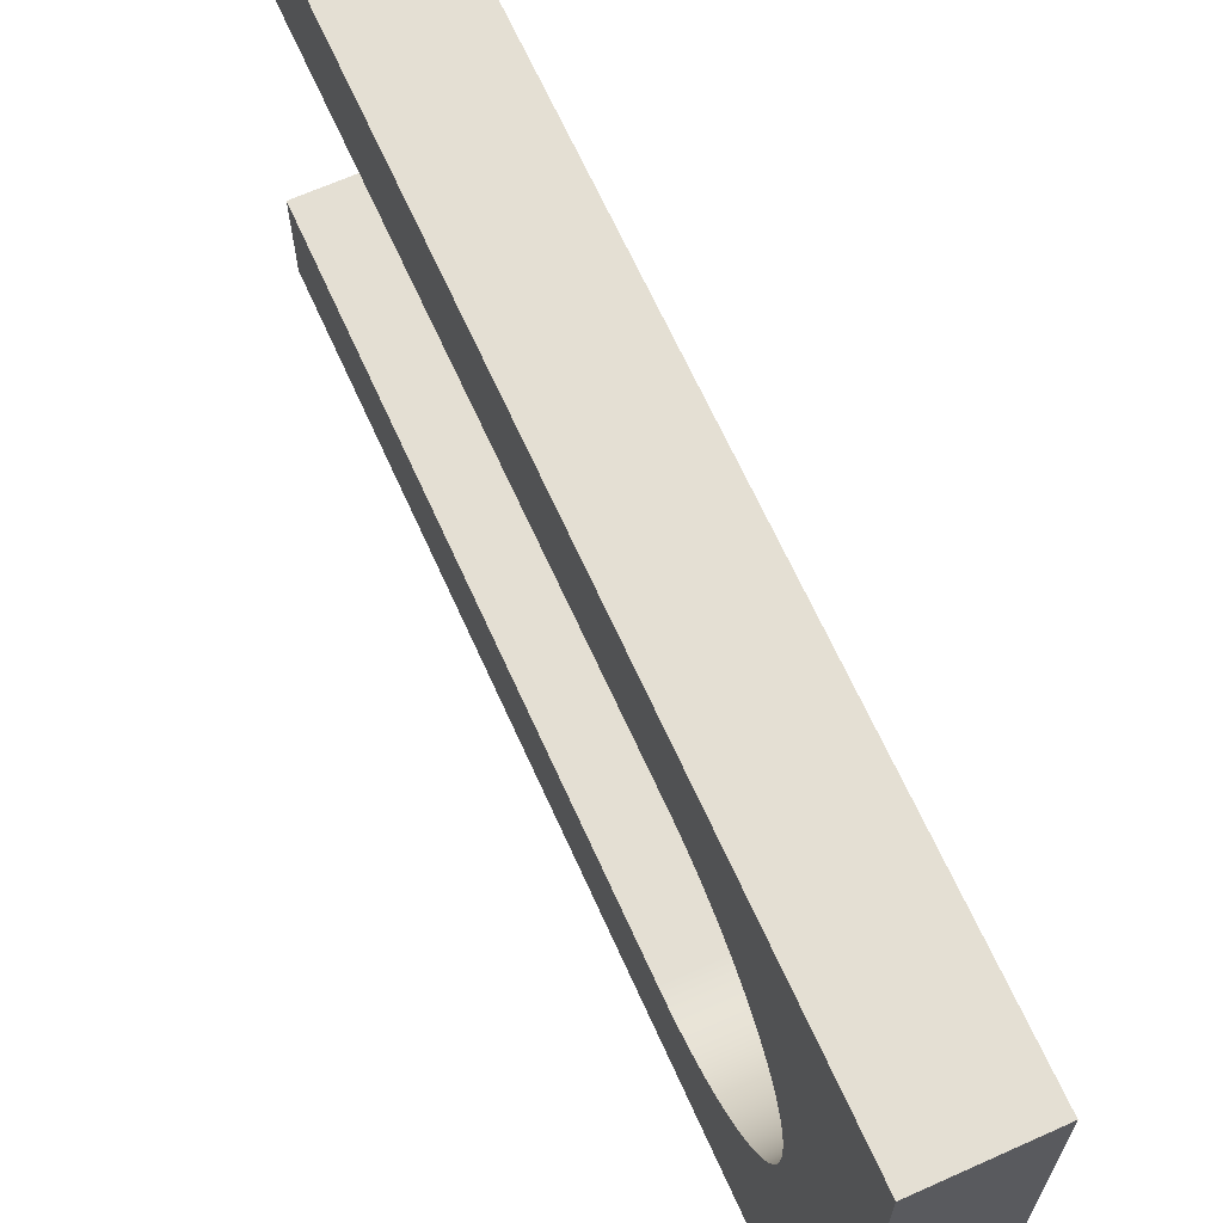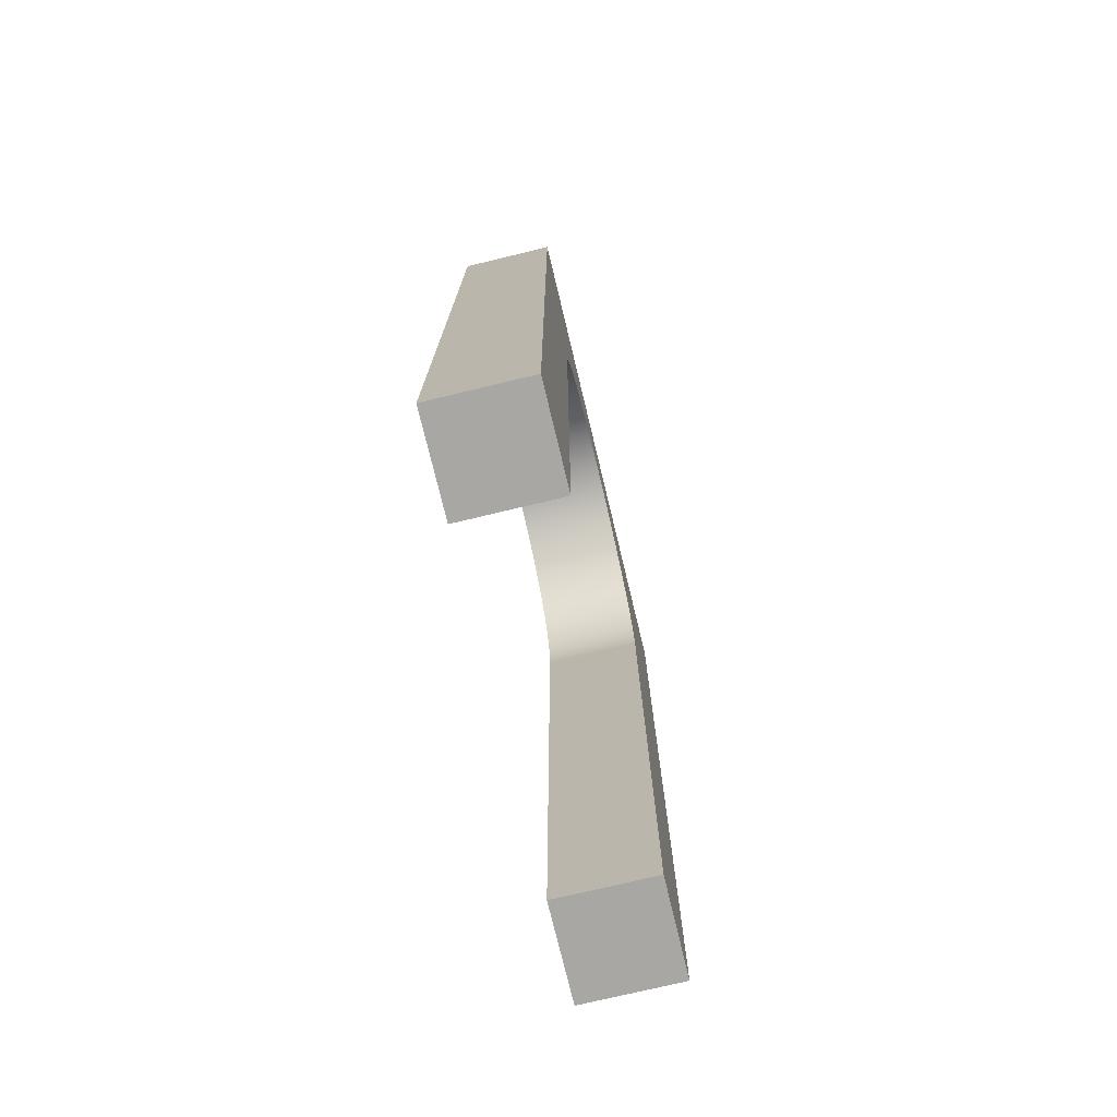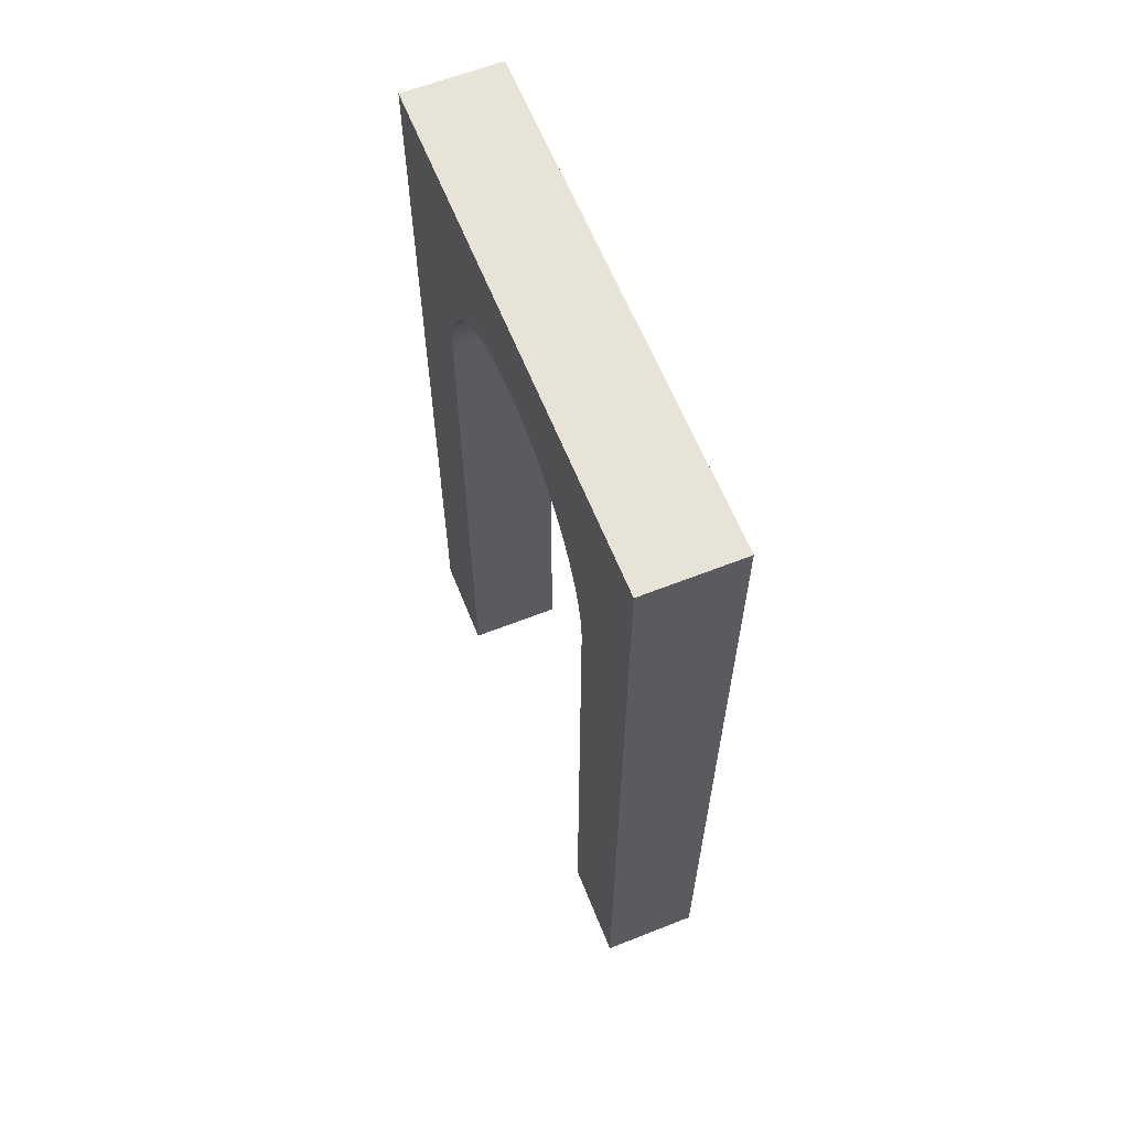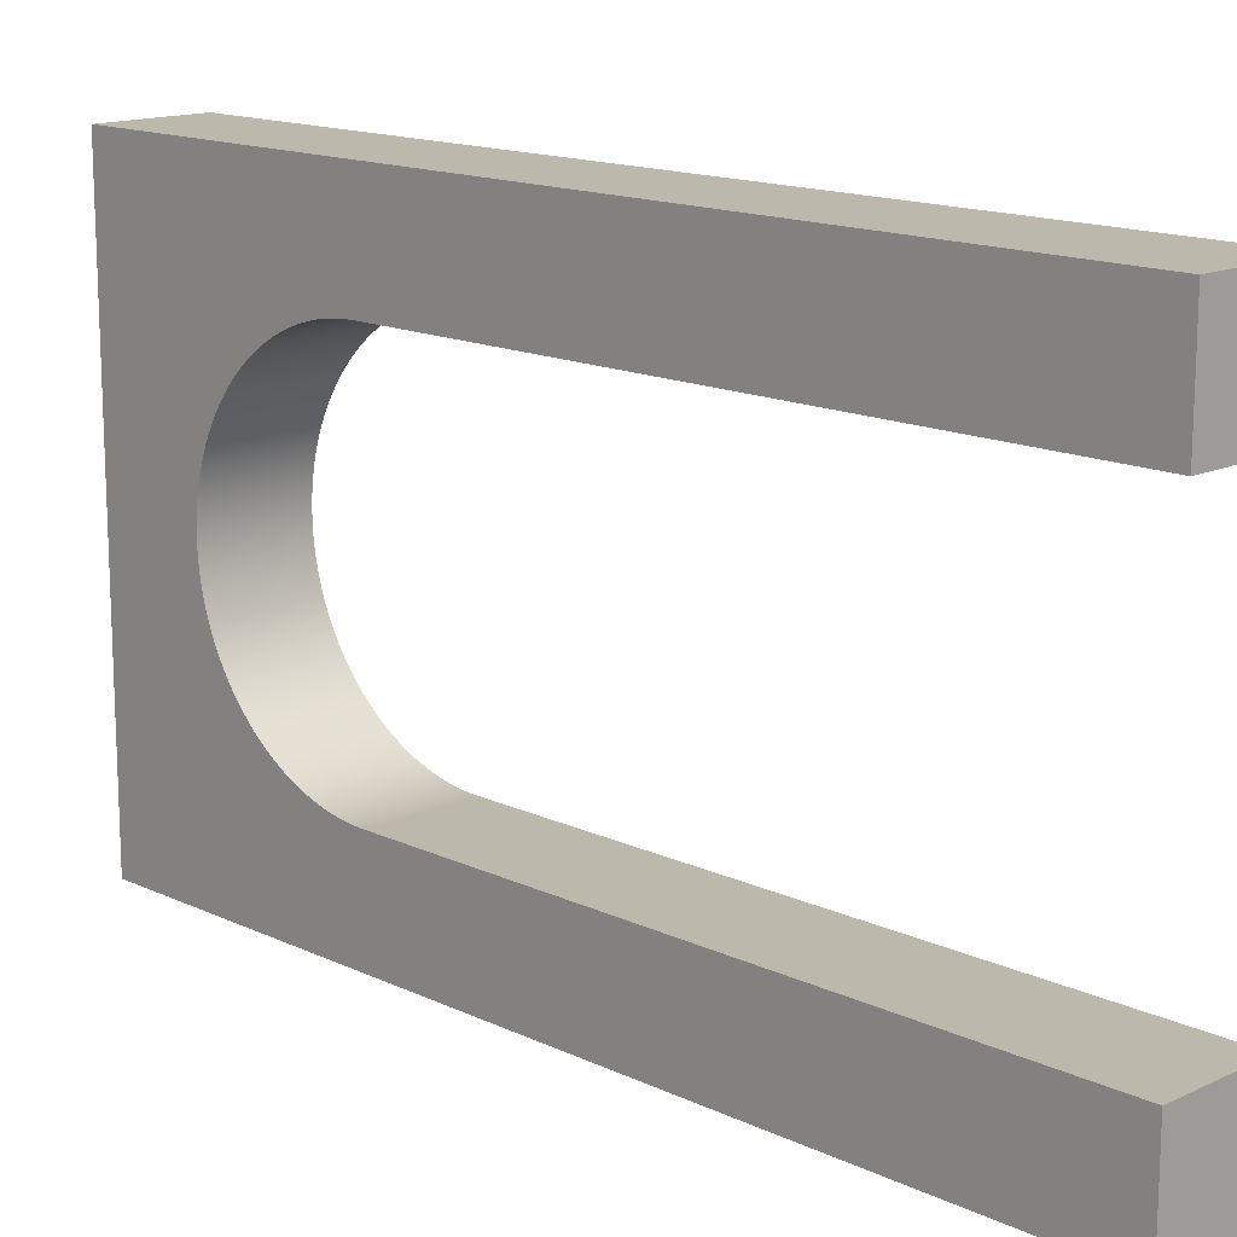
<metadata>
{"format":"obj","ext":"obj","renderer":"f3d","projection":"perspective","resolution":1024,"background":"white","views":[{"elev":66.4,"azim":155.8,"up":"+Z"},{"elev":-74.8,"azim":13.5,"up":"+Y"},{"elev":62.2,"azim":-21.8,"up":"+Y"},{"elev":14.9,"azim":-44.8,"up":"+Z"}]}
</metadata>
<code>
o object_1
v 0.15 0.55 0.5
v 0.15 0.5757 0.4993
v 0.15 0.6011 0.4974
v 0.15 0.6261 0.4942
v 0.15 0.6508 0.4898
v 0.15 0.675 0.4843
v 0.15 0.6987 0.4775
v 0.15 0.7219 0.4697
v 0.15 0.7446 0.4607
v 0.15 0.7668 0.4507
v 0.15 0.7883 0.4397
v 0.15 0.8093 0.4276
v 0.15 0.8296 0.4146
v 0.15 0.8492 0.4007
v 0.15 0.868 0.3858
v 0.15 0.8862 0.3701
v 0.15 0.9036 0.3536
v 0.15 0.9201 0.3362
v 0.15 0.9358 0.318
v 0.15 0.9507 0.2992
v 0.15 0.9646 0.2796
v 0.15 0.9776 0.2593
v 0.15 0.9897 0.2383
v 0.15 1.001 0.2168
v 0.15 1.011 0.1946
v 0.15 1.02 0.1719
v 0.15 1.028 0.1487
v 0.15 1.034 0.125
v 0.15 1.04 0.1008
v 0.15 1.044 0.07615
v 0.15 1.047 0.05112
v 0.15 1.049 0.02573
v 0.15 1.05 -1.123e-08
v 0.15 1.049 -0.02573
v 0.15 1.047 -0.05112
v 0.15 1.044 -0.07615
v 0.15 1.04 -0.1008
v 0.15 1.034 -0.125
v 0.15 1.028 -0.1487
v 0.15 1.02 -0.1719
v 0.15 1.011 -0.1946
v 0.15 1.001 -0.2168
v 0.15 0.9897 -0.2383
v 0.15 0.9776 -0.2593
v 0.15 0.9646 -0.2796
v 0.15 0.9507 -0.2992
v 0.15 0.9358 -0.318
v 0.15 0.9201 -0.3362
v 0.15 0.9036 -0.3536
v 0.15 0.8862 -0.3701
v 0.15 0.868 -0.3858
v 0.15 0.8492 -0.4007
v 0.15 0.8296 -0.4146
v 0.15 0.8093 -0.4276
v 0.15 0.7883 -0.4397
v 0.15 0.7668 -0.4507
v 0.15 0.7446 -0.4607
v 0.15 0.7219 -0.4697
v 0.15 0.6987 -0.4775
v 0.15 0.675 -0.4843
v 0.15 0.6508 -0.4898
v 0.15 0.6261 -0.4942
v 0.15 0.6011 -0.4974
v 0.15 0.5757 -0.4993
v 0.15 0.55 -0.5
v 0.15 0.3734 -0.5
v 0.15 0.1967 -0.5
v 0.15 -2.384e-08 -0.5
v 0.15 -0.1967 -0.5
v 0.15 -0.3934 -0.5
v 0.15 -0.5901 -0.5
v 0.15 -0.7869 -0.5
v 0.15 -0.9836 -0.5
v 0.15 -1.167 -0.5
v 0.15 -1.35 -0.5
v 0.15 -1.35 -0.5829
v 0.15 -1.35 -0.8
v 0.15 -1.167 -0.8
v 0.15 -0.9836 -0.8
v 0.15 -0.7869 -0.8
v 0.15 -0.5901 -0.8
v 0.15 -0.3934 -0.8
v 0.15 -0.1967 -0.8
v 0.15 -2.384e-08 -0.8
v 0.15 0.1967 -0.8
v 0.15 0.3734 -0.8
v 0.15 0.55 -0.8
v 0.15 0.5901 -0.8
v 0.15 0.7869 -0.8
v 0.15 0.9836 -0.8
v 0.15 1.167 -0.8
v 0.15 1.35 -0.8
v 0.15 1.35 -0.5829
v 0.15 1.35 -0.4663
v 0.15 1.35 -0.3497
v 0.15 1.35 -0.2331
v 0.15 1.35 -0.1166
v 0.15 1.35 -1.123e-08
v 0.15 1.35 0.1166
v 0.15 1.35 0.2331
v 0.15 1.35 0.3497
v 0.15 1.35 0.4663
v 0.15 1.35 0.5829
v 0.15 1.35 0.8
v 0.15 1.167 0.8
v 0.15 0.9836 0.8
v 0.15 0.7869 0.8
v 0.15 0.5901 0.8
v 0.15 0.55 0.8
v 0.15 0.3734 0.8
v 0.15 0.1967 0.8
v 0.15 -2.384e-08 0.8
v 0.15 -0.1967 0.8
v 0.15 -0.3934 0.8
v 0.15 -0.5901 0.8
v 0.15 -0.7869 0.8
v 0.15 -0.9836 0.8
v 0.15 -1.167 0.8
v 0.15 -1.35 0.8
v 0.15 -1.35 0.5829
v 0.15 -1.35 0.5
v 0.15 -1.167 0.5
v 0.15 -0.9836 0.5
v 0.15 -0.7869 0.5
v 0.15 -0.5901 0.5
v 0.15 -0.3934 0.5
v 0.15 -0.1967 0.5
v 0.15 -2.384e-08 0.5
v 0.15 0.1967 0.5
v 0.15 0.3734 0.5
v 0.15 -0.9836 0.5829
v 0.15 -0.5901 0.5829
v 0.15 -0.1967 0.5829
v 0.15 0.5901 0.5829
v 0.15 -0.9836 -0.5829
v 0.15 -0.5901 -0.5829
v 0.15 0.1967 0.5829
v 0.15 0.9836 0.5829
v 0.15 -0.1967 -0.5829
v 0.15 0.1967 -0.5829
v 0.15 0.5901 -0.5829
v 0.15 0.9836 -0.5829
v -0.15 1.05 -1.123e-08
v -0.15 1.049 0.02573
v -0.15 1.047 0.05112
v -0.15 1.04 0.1008
v -0.15 1.028 0.1487
v -0.15 1.02 0.1719
v -0.15 1.011 0.1946
v -0.15 1.001 0.2168
v -0.15 0.9897 0.2383
v -0.15 0.9646 0.2796
v -0.15 0.9201 0.3362
v -0.15 0.8862 0.3701
v -0.15 0.8492 0.4007
v -0.15 0.8296 0.4146
v -0.15 0.7668 0.4507
v -0.15 0.7446 0.4607
v -0.15 0.7219 0.4697
v -0.15 0.6508 0.4898
v -0.15 0.5757 0.4993
v -0.15 0.55 0.5
v 0 0.55 0.5
v -0.15 0.6011 0.4974
v -0.15 0.6261 0.4942
v -0.15 0.675 0.4843
v -0.15 0.6987 0.4775
v -0.15 0.7883 0.4397
v -0.15 0.8093 0.4276
v -0.15 0.868 0.3858
v -0.15 0.9036 0.3536
v -0.15 0.9358 0.318
v -0.15 0.9507 0.2992
v -0.15 0.9776 0.2593
v -0.15 1.034 0.125
v -0.15 1.044 0.07615
v 0 1.05 -1.123e-08
v -0.15 0.55 -0.5
v -0.15 0.6011 -0.4974
v -0.15 0.6508 -0.4898
v -0.15 0.675 -0.4843
v -0.15 0.6987 -0.4775
v -0.15 0.7219 -0.4697
v -0.15 0.7446 -0.4607
v -0.15 0.7668 -0.4507
v -0.15 0.7883 -0.4397
v -0.15 0.8093 -0.4276
v -0.15 0.8296 -0.4146
v -0.15 0.8492 -0.4007
v -0.15 0.868 -0.3858
v -0.15 0.8862 -0.3701
v -0.15 0.9036 -0.3536
v -0.15 0.9201 -0.3362
v -0.15 0.9358 -0.318
v -0.15 0.9507 -0.2992
v -0.15 0.9776 -0.2593
v -0.15 0.9897 -0.2383
v -0.15 1.011 -0.1946
v -0.15 1.02 -0.1719
v -0.15 1.028 -0.1487
v -0.15 1.034 -0.125
v -0.15 1.04 -0.1008
v -0.15 1.047 -0.05112
v -0.15 1.049 -0.02573
v -0.15 1.044 -0.07615
v -0.15 1.001 -0.2168
v -0.15 0.9646 -0.2796
v -0.15 0.6261 -0.4942
v -0.15 0.5757 -0.4993
v 0 0.55 -0.5
v -0.15 -1.35 -0.5
v -0.15 -0.9836 -0.5
v -0.15 -0.5901 -0.5
v -0.15 0.1967 -0.5
v -0.15 0.3734 -0.5
v -0.15 -2.384e-08 -0.5
v -0.15 -0.1967 -0.5
v -0.15 -0.3934 -0.5
v -0.15 -0.7869 -0.5
v -0.15 -1.167 -0.5
v 0 -1.35 -0.5
v -0.15 -1.35 -0.8
v -0.15 -1.35 -0.5829
v 0 -1.35 -0.8
v -0.15 0.55 -0.8
v -0.15 0.1967 -0.8
v -0.15 -0.1967 -0.8
v -0.15 -1.167 -0.8
v -0.15 -0.9836 -0.8
v -0.15 -0.7869 -0.8
v -0.15 -0.5901 -0.8
v -0.15 -0.3934 -0.8
v -0.15 -2.384e-08 -0.8
v -0.15 0.3734 -0.8
v 0 0.55 -0.8
v -0.15 1.35 -0.8
v -0.15 0.5901 -0.8
v -0.15 0.7869 -0.8
v -0.15 0.9836 -0.8
v -0.15 1.167 -0.8
v 0 1.35 -0.8
v 0.1048 0.5901 -0.8
v -0.15 1.35 0.8
v -0.15 1.35 0.5829
v -0.15 1.35 0.1166
v -0.15 1.35 -0.5829
v -0.15 1.35 -0.4663
v -0.15 1.35 -0.3497
v -0.15 1.35 -0.2331
v -0.15 1.35 -0.1166
v -0.15 1.35 -1.123e-08
v -0.15 1.35 0.2331
v -0.15 1.35 0.3497
v -0.15 1.35 0.4663
v 0 1.35 0.8
v -0.15 0.55 0.8
v -0.15 0.9836 0.8
v -0.15 1.167 0.8
v -0.15 0.7869 0.8
v -0.15 0.5901 0.8
v 0 0.55 0.8
v 0.1048 0.5901 0.8
v -0.1048 0.5901 0.8
v -0.15 -1.35 0.8
v -0.15 0.3734 0.8
v -0.15 0.1967 0.8
v -0.15 -2.384e-08 0.8
v -0.15 -0.1967 0.8
v -0.15 -0.3934 0.8
v -0.15 -0.5901 0.8
v -0.15 -0.7869 0.8
v -0.15 -0.9836 0.8
v -0.15 -1.167 0.8
v 0 -1.35 0.8
v -0.15 -1.35 0.5
v -0.15 -1.35 0.5829
v 0 -1.35 0.5
v -0.15 0.1967 0.5
v -0.15 -0.1967 0.5
v -0.15 -1.167 0.5
v -0.15 -0.9836 0.5
v -0.15 -0.7869 0.5
v -0.15 -0.5901 0.5
v -0.15 -0.3934 0.5
v -0.15 -2.384e-08 0.5
v -0.15 0.3734 0.5
v -0.15 -0.9836 0.5829
v -0.15 -0.5901 0.5829
v -0.15 -0.1967 0.5829
v -0.15 0.5901 0.5829
v -0.15 0.1967 0.5829
v -0.15 0.9836 0.5829
v -0.15 -0.1967 -0.5829
v -0.15 0.1967 -0.5829
v -0.15 -0.9836 -0.5829
v -0.15 0.5901 -0.5829
v -0.15 0.9836 -0.5829
f 131 116 117
f 114 115 132
f 116 131 132
f 118 119 120
f 117 118 131
f 120 131 118
f 125 132 124
f 133 114 132
f 110 134 109
f 135 80 136
f 109 134 108
f 137 110 111
f 112 113 133
f 114 133 113
f 110 137 134
f 133 137 112
f 137 130 134
f 112 137 111
f 128 137 133
f 134 107 108
f 131 120 122
f 133 127 128
f 129 130 137
f 127 133 126
f 122 123 131
f 132 126 133
f 124 131 123
f 125 126 132
f 122 120 121
f 130 1 134
f 134 2 3
f 134 1 2
f 134 4 5
f 138 134 7
f 134 6 7
f 134 5 6
f 134 3 4
f 128 129 137
f 7 8 138
f 107 134 138
f 10 11 138
f 138 9 10
f 9 138 8
f 12 138 11
f 14 138 13
f 13 138 12
f 15 138 14
f 105 106 138
f 138 106 107
f 105 103 104
f 103 105 138
f 131 124 132
f 102 16 17
f 102 103 138
f 102 18 101
f 18 102 17
f 16 102 138
f 138 15 16
f 19 20 101
f 21 22 101
f 20 21 101
f 100 22 23
f 100 25 26
f 100 24 25
f 100 23 24
f 101 22 100
f 99 27 28
f 27 99 100
f 99 28 29
f 26 27 100
f 99 29 30
f 32 98 31
f 98 99 31
f 99 30 31
f 33 98 32
f 18 19 101
f 71 72 136
f 69 139 68
f 67 140 66
f 70 139 69
f 135 73 74
f 136 72 135
f 139 70 136
f 73 135 72
f 141 60 61
f 59 142 58
f 59 60 141
f 66 141 65
f 141 63 64
f 141 62 63
f 64 65 141
f 141 61 62
f 140 67 68
f 74 76 135
f 136 70 71
f 82 136 81
f 78 135 76
f 136 80 81
f 78 79 135
f 82 139 136
f 79 80 135
f 77 78 76
f 139 140 68
f 140 86 141
f 141 142 59
f 141 87 88
f 84 140 139
f 140 141 66
f 140 84 85
f 87 141 86
f 85 86 140
f 83 84 139
f 83 139 82
f 75 76 74
f 88 89 141
f 96 42 43
f 96 40 41
f 41 42 96
f 46 95 45
f 95 96 44
f 95 44 45
f 96 43 44
f 97 98 35
f 35 98 34
f 33 34 98
f 97 35 36
f 97 38 39
f 37 38 97
f 96 97 39
f 36 37 97
f 96 39 40
f 95 46 47
f 53 142 52
f 51 142 50
f 142 51 52
f 57 142 56
f 55 142 54
f 55 56 142
f 142 53 54
f 142 141 89
f 142 57 58
f 94 48 49
f 48 94 95
f 49 50 94
f 47 48 95
f 91 142 90
f 142 94 50
f 92 93 91
f 142 91 93
f 94 142 93
f 115 116 132
f 177 33 32
f 30 176 145
f 31 145 144
f 28 175 146
f 26 148 147
f 27 147 175
f 29 146 176
f 24 150 149
f 22 174 151
f 23 151 150
f 21 20 173
f 18 153 172
f 153 18 17
f 20 19 172
f 21 152 174
f 25 149 148
f 144 143 177
f 32 144 177
f 15 170 154
f 14 13 156
f 15 14 155
f 12 11 168
f 9 158 157
f 11 10 157
f 12 169 156
f 7 167 159
f 5 160 166
f 6 166 167
f 4 3 164
f 163 2 1
f 3 2 161
f 4 165 160
f 8 159 158
f 2 163 161
f 16 154 171
f 163 162 161
f 210 65 64
f 62 208 179
f 63 179 209
f 60 181 180
f 58 183 182
f 59 182 181
f 61 180 208
f 56 185 184
f 54 187 186
f 55 186 185
f 52 189 188
f 50 191 190
f 191 50 49
f 51 190 189
f 53 188 187
f 57 184 183
f 209 178 210
f 64 209 210
f 47 194 193
f 45 207 195
f 46 195 194
f 43 197 196
f 41 198 206
f 42 206 197
f 44 196 207
f 39 200 199
f 37 202 201
f 38 201 200
f 35 203 205
f 177 34 33
f 34 204 203
f 36 205 202
f 40 199 198
f 204 34 177
f 48 193 192
f 221 75 74
f 73 212 220
f 72 71 213
f 71 70 218
f 72 219 212
f 211 221 220
f 220 221 74
f 69 68 216
f 68 67 214
f 210 66 65
f 67 66 215
f 215 66 210
f 217 218 70
f 210 178 215
f 76 223 224
f 224 223 222
f 76 224 77
f 221 76 75
f 221 211 223
f 76 221 223
f 235 87 86
f 85 226 234
f 84 83 227
f 227 83 82
f 85 84 233
f 225 235 234
f 234 235 86
f 80 230 231
f 80 79 229
f 224 78 77
f 79 78 228
f 228 78 224
f 81 231 232
f 224 222 228
f 241 92 91
f 91 90 239
f 240 236 241
f 91 240 241
f 238 239 90
f 238 89 242
f 88 242 89
f 242 88 87
f 235 242 87
f 235 237 238
f 237 235 225
f 235 238 242
f 255 104 103
f 103 102 254
f 101 100 252
f 245 99 98
f 99 245 252
f 102 101 253
f 243 255 244
f 244 255 103
f 97 96 249
f 96 95 248
f 94 93 246
f 93 92 241
f 95 94 247
f 241 246 93
f 250 251 98
f 241 236 246
f 262 261 109
f 109 108 262
f 107 259 262
f 263 261 262
f 263 260 256
f 260 263 259
f 262 259 263
f 263 256 261
f 107 262 108
f 107 106 257
f 255 105 104
f 106 105 258
f 258 255 243
f 258 105 255
f 274 119 118
f 118 117 272
f 116 115 270
f 115 114 269
f 117 116 271
f 264 274 273
f 273 274 118
f 113 112 267
f 112 111 266
f 261 110 109
f 111 110 265
f 265 110 261
f 268 269 114
f 261 256 265
f 120 276 277
f 277 276 275
f 120 277 121
f 274 120 119
f 274 264 276
f 120 274 276
f 163 1 130
f 129 278 286
f 127 279 285
f 279 127 126
f 128 285 278
f 162 163 286
f 286 163 130
f 125 124 282
f 124 123 281
f 277 122 121
f 123 122 280
f 280 122 277
f 283 284 126
f 277 275 280
f 287 272 271
f 269 288 270
f 271 288 287
f 273 276 264
f 272 287 273
f 276 273 287
f 283 282 288
f 289 288 269
f 265 256 290
f 256 260 290
f 291 266 265
f 267 289 268
f 269 268 289
f 265 290 291
f 289 267 291
f 291 290 286
f 267 266 291
f 285 289 291
f 290 260 259
f 287 280 276
f 289 285 279
f 278 291 286
f 279 284 289
f 280 287 281
f 288 289 284
f 282 281 287
f 283 288 284
f 280 275 276
f 286 290 162
f 290 164 161
f 290 161 162
f 290 160 165
f 292 167 290
f 290 167 166
f 290 166 160
f 290 165 164
f 285 291 278
f 167 292 159
f 259 292 290
f 157 292 168
f 292 157 158
f 158 159 292
f 169 168 292
f 155 156 292
f 156 169 292
f 170 155 292
f 258 292 257
f 292 259 257
f 258 243 244
f 244 292 258
f 270 288 271
f 254 171 154
f 254 292 244
f 254 253 153
f 153 171 254
f 154 292 254
f 292 154 170
f 172 253 173
f 152 253 174
f 173 253 152
f 252 151 174
f 252 148 149
f 252 149 150
f 252 150 151
f 253 252 174
f 245 175 147
f 147 252 245
f 245 146 175
f 148 252 147
f 245 176 146
f 144 145 251
f 251 145 245
f 245 145 176
f 143 144 251
f 153 253 172
f 287 288 282
f 217 216 293
f 214 215 294
f 218 217 293
f 295 220 212
f 295 219 213
f 295 213 293
f 212 219 295
f 296 180 181
f 182 183 297
f 182 296 181
f 215 178 296
f 296 209 179
f 296 179 208
f 209 296 178
f 296 208 180
f 294 216 214
f 220 295 223
f 213 218 293
f 231 295 293
f 228 223 295
f 231 230 295
f 228 295 229
f 231 293 232
f 229 295 230
f 222 223 228
f 293 216 294
f 294 296 234
f 296 182 297
f 296 237 225
f 233 293 294
f 294 215 296
f 294 226 233
f 296 225 234
f 234 226 294
f 293 233 227
f 227 232 293
f 211 220 223
f 237 296 238
f 249 197 206
f 249 198 199
f 198 249 206
f 195 207 248
f 248 196 249
f 248 207 196
f 249 196 197
f 250 203 251
f 203 204 251
f 143 251 204
f 250 205 203
f 250 200 201
f 202 250 201
f 249 200 250
f 205 250 202
f 249 199 200
f 248 194 195
f 188 189 297
f 190 191 297
f 297 189 190
f 184 185 297
f 186 187 297
f 186 297 185
f 297 187 188
f 297 239 238
f 297 183 184
f 247 192 193
f 193 248 247
f 192 247 191
f 194 248 193
f 240 239 297
f 297 191 247
f 236 240 246
f 297 246 240
f 247 246 297
f 142 89 90
f 30 145 31
f 31 144 32
f 28 146 29
f 26 147 27
f 27 175 28
f 29 176 30
f 24 149 25
f 22 151 23
f 23 150 24
f 21 173 152
f 18 172 19
f 153 17 171
f 20 172 173
f 21 174 22
f 25 148 26
f 15 154 16
f 14 156 155
f 15 155 170
f 12 168 169
f 9 157 10
f 11 157 168
f 12 156 13
f 7 159 8
f 5 166 6
f 6 167 7
f 4 164 165
f 3 161 164
f 4 160 5
f 8 158 9
f 16 171 17
f 62 179 63
f 63 209 64
f 60 180 61
f 58 182 59
f 59 181 60
f 61 208 62
f 56 184 57
f 54 186 55
f 55 185 56
f 52 188 53
f 50 190 51
f 191 49 192
f 51 189 52
f 53 187 54
f 57 183 58
f 47 193 48
f 45 195 46
f 46 194 47
f 43 196 44
f 41 206 42
f 42 197 43
f 44 207 45
f 39 199 40
f 37 201 38
f 38 200 39
f 35 205 36
f 34 203 35
f 36 202 37
f 40 198 41
f 204 177 143
f 48 192 49
f 73 220 74
f 72 213 219
f 71 218 213
f 72 212 73
f 69 216 217
f 68 214 216
f 67 215 214
f 217 70 69
f 85 234 86
f 84 227 233
f 227 82 232
f 85 233 226
f 80 231 81
f 80 229 230
f 79 228 229
f 81 232 82
f 91 239 240
f 238 90 89
f 103 254 244
f 101 252 253
f 245 98 251
f 99 252 100
f 102 253 254
f 97 249 250
f 96 248 249
f 94 246 247
f 95 247 248
f 250 98 97
f 107 257 259
f 106 258 257
f 118 272 273
f 116 270 271
f 115 269 270
f 117 271 272
f 113 267 268
f 112 266 267
f 111 265 266
f 268 114 113
f 129 286 130
f 127 285 128
f 279 126 284
f 128 278 129
f 125 282 283
f 124 281 282
f 123 280 281
f 283 126 125
f 297 238 296

</code>
